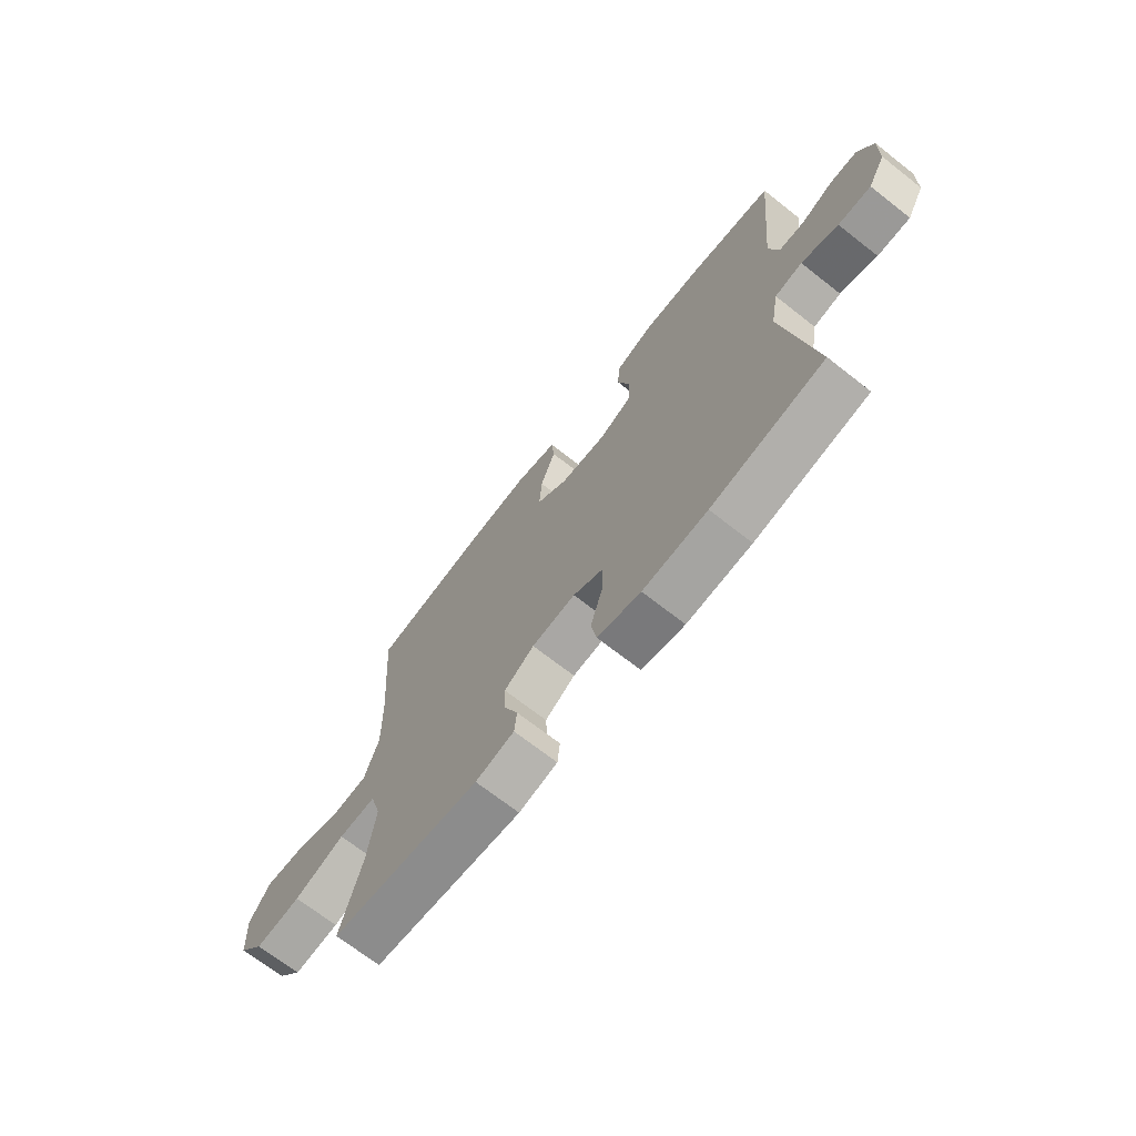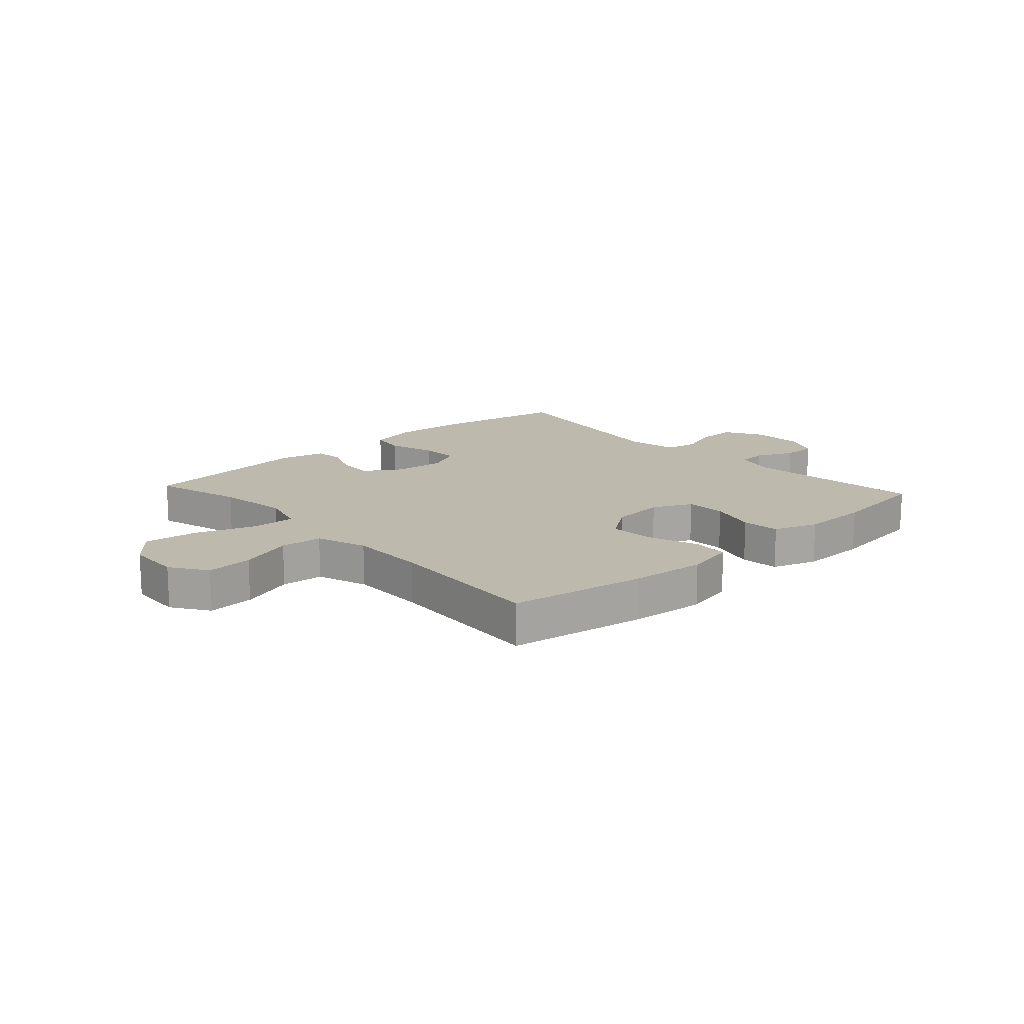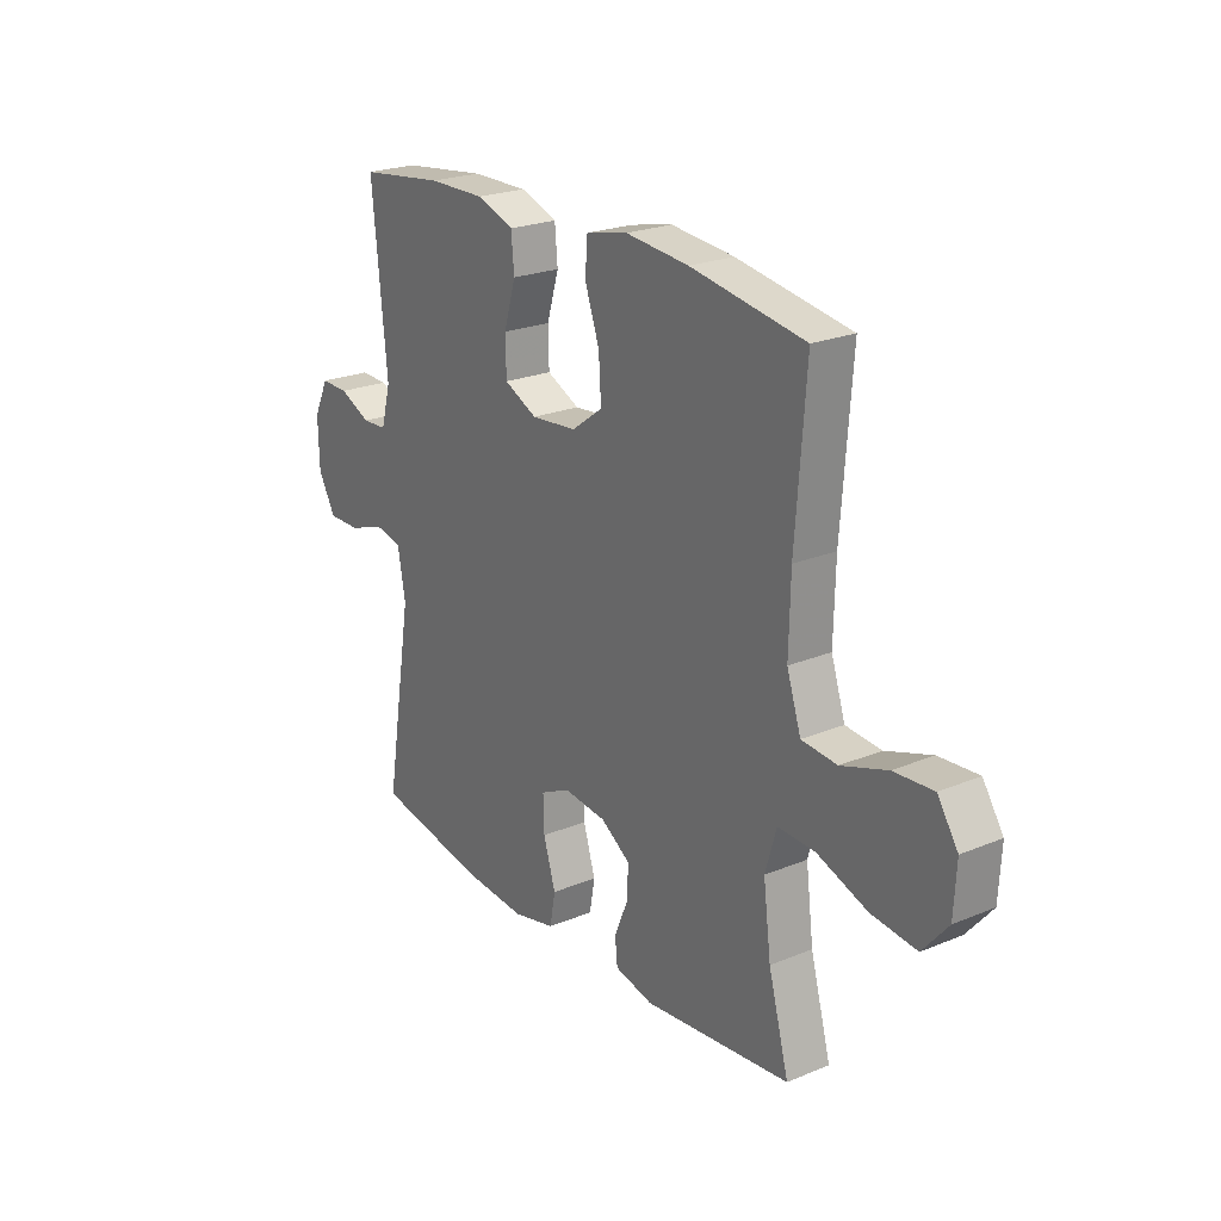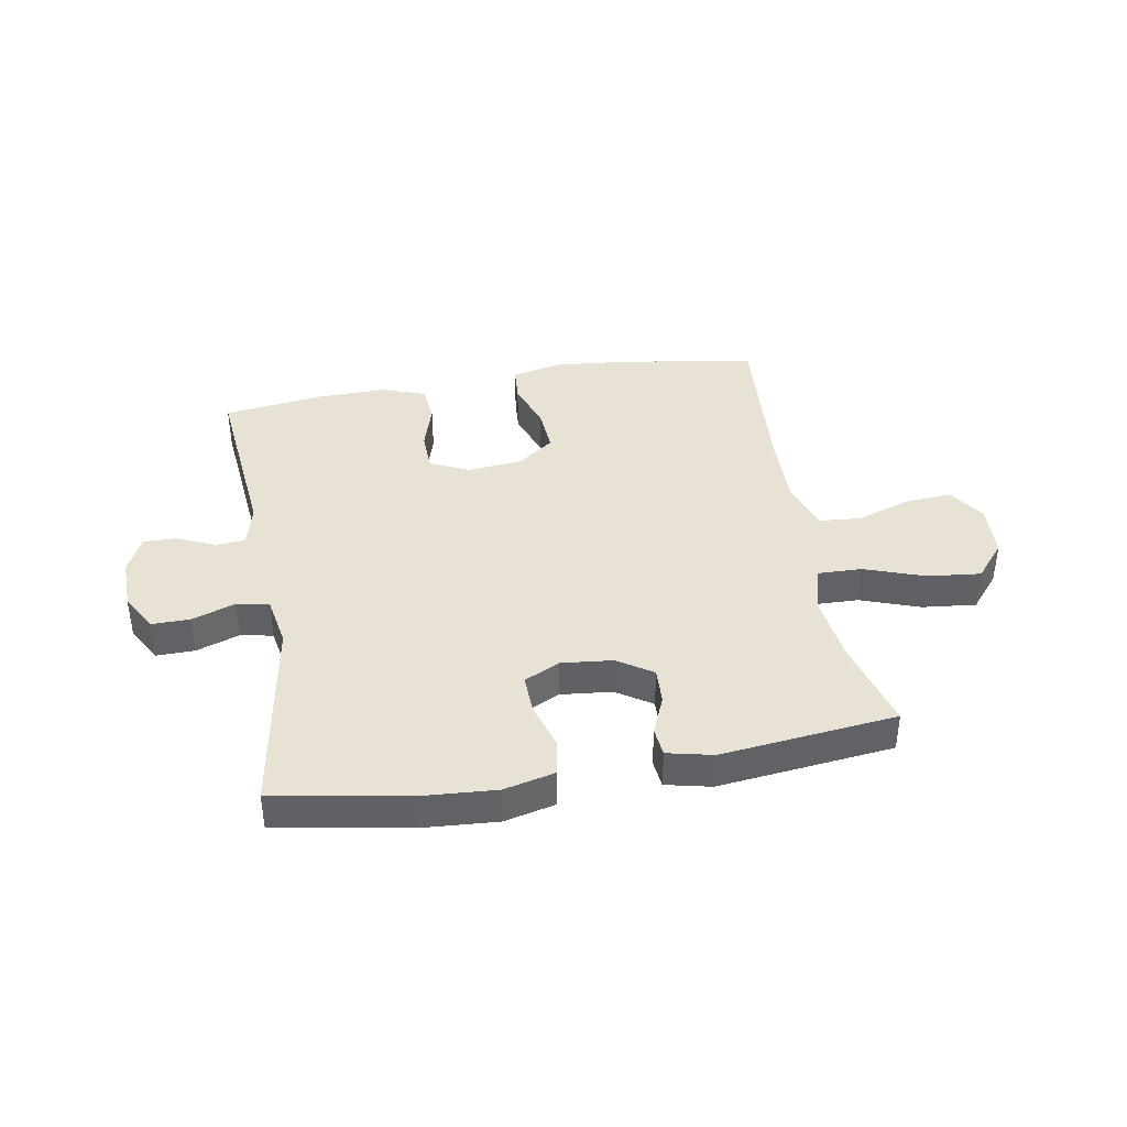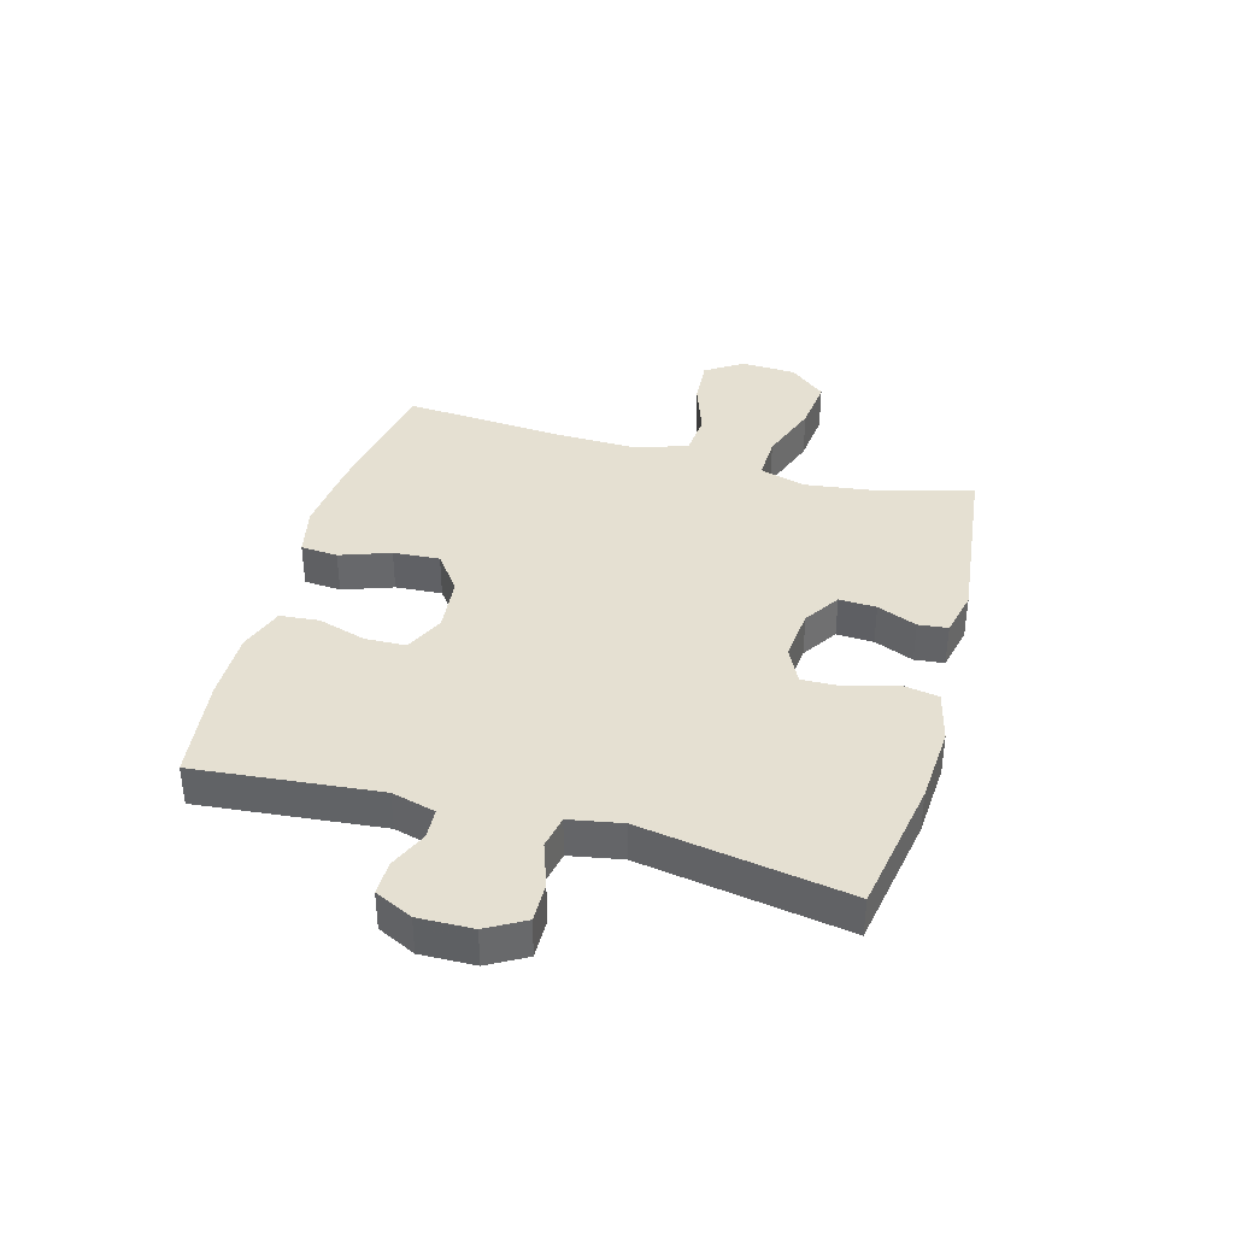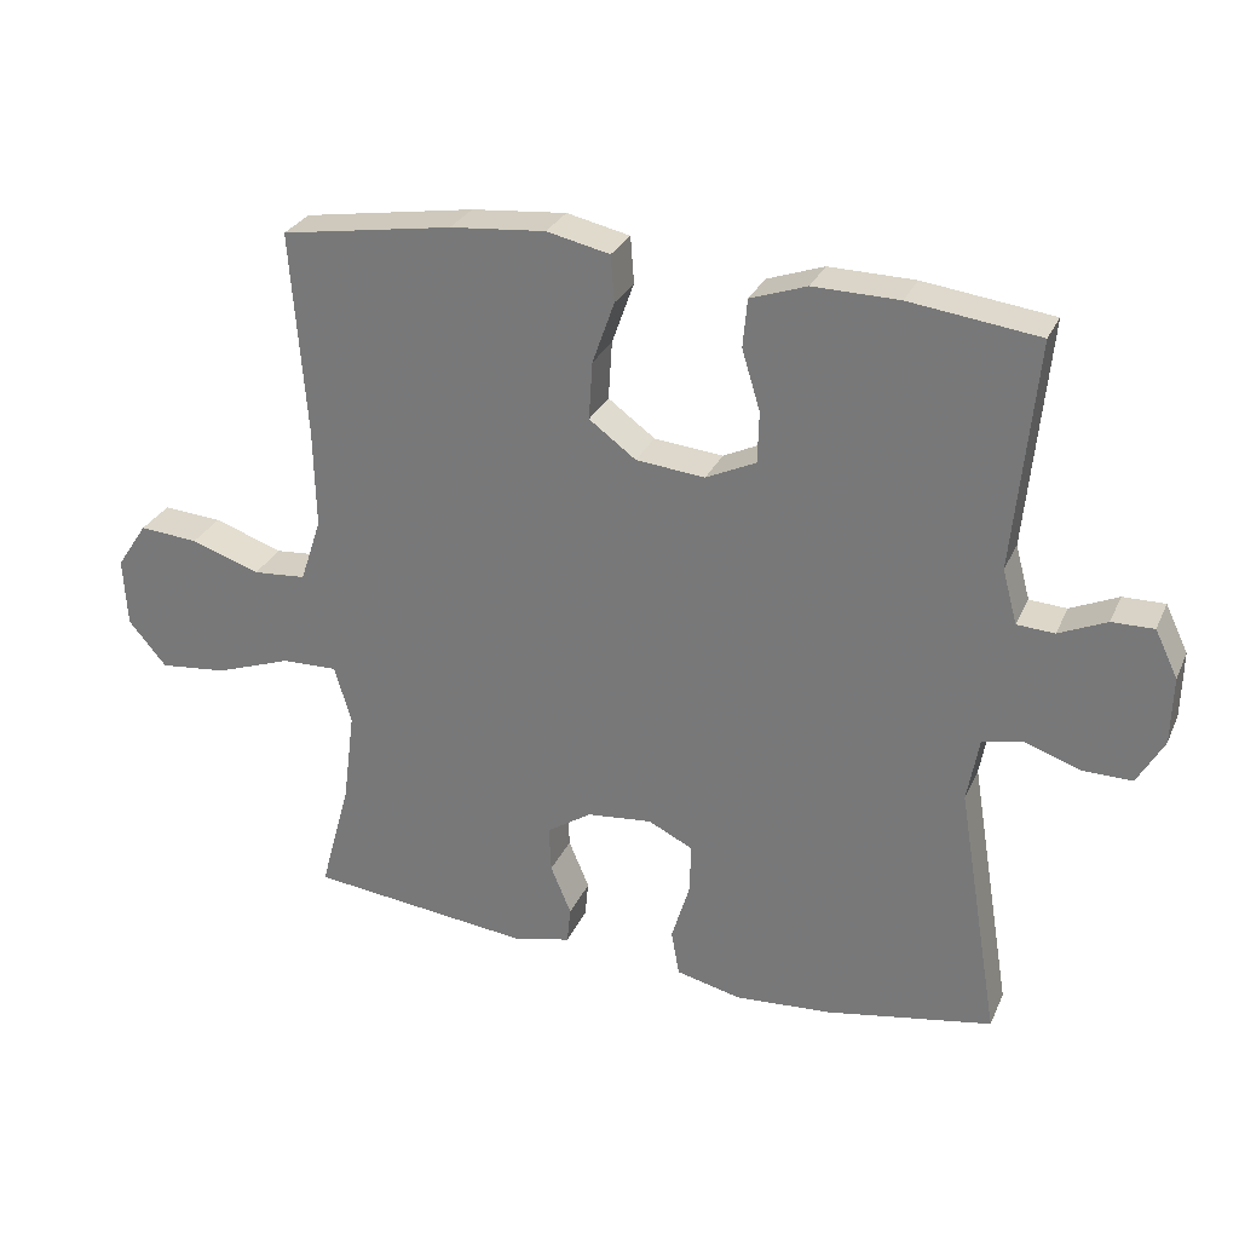
<metadata>
{"format":"obj","ext":"obj","renderer":"f3d","projection":"perspective","resolution":1024,"background":"white","views":[{"elev":-69.8,"azim":51.9,"up":"+Z"},{"elev":15.2,"azim":-42.5,"up":"+Y"},{"elev":23.2,"azim":-125.0,"up":"+Z"},{"elev":39.9,"azim":170.1,"up":"+Y"},{"elev":37.8,"azim":105.4,"up":"+Y"},{"elev":28.6,"azim":20.7,"up":"+Z"}]}
</metadata>
<code>
v 0.5 0.07 -0.5
v 0.271 0.07 -0.541
v 0.14 0.07 -0.55
v 0.052 0.07 -0.529
v 0.041 0.07 -0.467
v 0.066 0.07 -0.385
v 0.068 0.07 -0.317
v 0.007 0.07 -0.287
v -0.082 0.07 -0.296
v -0.143 0.07 -0.336
v -0.14 0.07 -0.399
v -0.112 0.07 -0.466
v -0.117 0.07 -0.516
v -0.196 0.07 -0.534
v -0.5 0.07 -0.5
v -0.458 0.07 -0.345
v -0.442 0.07 -0.22
v -0.465 0.07 -0.141
v -0.541 0.07 -0.143
v -0.645 0.07 -0.18
v -0.738 0.07 -0.19
v -0.79 0.07 -0.128
v -0.795 0.07 -0.034
v -0.753 0.07 0.029
v -0.672 0.07 0.023
v -0.578 0.07 -0.009
v -0.505 0.07 -0.003
v -0.476 0.07 0.085
v -0.479 0.07 0.22
v -0.5 0.07 0.5
v -0.265 0.07 0.538
v -0.135 0.07 0.55
v -0.049 0.07 0.531
v -0.044 0.07 0.468
v -0.074 0.07 0.383
v -0.079 0.07 0.304
v -0.015 0.07 0.257
v 0.079 0.07 0.248
v 0.147 0.07 0.28
v 0.149 0.07 0.35
v 0.124 0.07 0.432
v 0.13 0.07 0.498
v 0.207 0.07 0.525
v 0.324 0.07 0.523
v 0.5 0.07 0.5
v 0.47 0.07 0.189
v 0.49 0.07 0.115
v 0.541 0.07 0.112
v 0.606 0.07 0.141
v 0.663 0.07 0.142
v 0.694 0.07 0.078
v 0.692 0.07 -0.014
v 0.656 0.07 -0.078
v 0.589 0.07 -0.077
v 0.514 0.07 -0.051
v 0.458 0.07 -0.062
v 0.442 0.07 -0.151
v 0.5 0 -0.5
v 0.271 0 -0.541
v 0.14 0 -0.55
v 0.052 0 -0.529
v 0.041 0 -0.467
v 0.066 0 -0.385
v 0.068 0 -0.317
v 0.007 0 -0.287
v -0.082 0 -0.296
v -0.143 0 -0.336
v -0.14 0 -0.399
v -0.112 0 -0.466
v -0.117 0 -0.516
v -0.196 0 -0.534
v -0.5 0 -0.5
v -0.458 0 -0.345
v -0.442 0 -0.22
v -0.465 0 -0.141
v -0.541 0 -0.143
v -0.645 0 -0.18
v -0.738 0 -0.19
v -0.79 0 -0.128
v -0.795 0 -0.034
v -0.753 0 0.029
v -0.672 0 0.023
v -0.578 0 -0.009
v -0.505 0 -0.003
v -0.476 0 0.085
v -0.479 0 0.22
v -0.5 0 0.5
v -0.265 0 0.538
v -0.135 0 0.55
v -0.049 0 0.531
v -0.044 0 0.468
v -0.074 0 0.383
v -0.079 0 0.304
v -0.015 0 0.257
v 0.079 0 0.248
v 0.147 0 0.28
v 0.149 0 0.35
v 0.124 0 0.432
v 0.13 0 0.498
v 0.207 0 0.525
v 0.324 0 0.523
v 0.5 0 0.5
v 0.47 0 0.189
v 0.49 0 0.115
v 0.541 0 0.112
v 0.606 0 0.141
v 0.663 0 0.142
v 0.694 0 0.078
v 0.692 0 -0.014
v 0.656 0 -0.078
v 0.589 0 -0.077
v 0.514 0 -0.051
v 0.458 0 -0.062
v 0.442 0 -0.151
f 52 53 54 55
f 52 55 56
f 51 52 56
f 48 49 50 51
f 47 48 51 56
f 46 47 56
f 43 44 45 46
f 43 46 56 57
f 40 41 42 43
f 39 40 43 57
f 32 33 34 35
f 32 35 36
f 29 30 31 32
f 28 29 32 36
f 27 28 36 37
f 23 24 25 26
f 23 26 27
f 22 23 27
f 19 20 21 22
f 18 19 22 27
f 17 18 27 37
f 13 14 15 16
f 11 12 13 16
f 10 11 16 17
f 9 10 17 37
f 3 4 5 6
f 3 6 7
f 2 3 7
f 1 2 7
f 38 39 57 1
f 8 9 37 38
f 1 7 8 38
f 112 111 110 109
f 113 112 109
f 113 109 108
f 108 107 106 105
f 113 108 105 104
f 113 104 103
f 103 102 101 100
f 114 113 103 100
f 100 99 98 97
f 114 100 97 96
f 92 91 90 89
f 93 92 89
f 89 88 87 86
f 93 89 86 85
f 94 93 85 84
f 83 82 81 80
f 84 83 80
f 84 80 79
f 79 78 77 76
f 84 79 76 75
f 94 84 75 74
f 73 72 71 70
f 73 70 69 68
f 74 73 68 67
f 94 74 67 66
f 63 62 61 60
f 64 63 60
f 64 60 59
f 64 59 58
f 58 114 96 95
f 95 94 66 65
f 95 65 64 58
f 1 58 59 2
f 2 59 60 3
f 3 60 61 4
f 4 61 62 5
f 5 62 63 6
f 6 63 64 7
f 7 64 65 8
f 8 65 66 9
f 9 66 67 10
f 10 67 68 11
f 11 68 69 12
f 12 69 70 13
f 13 70 71 14
f 14 71 72 15
f 15 72 73 16
f 16 73 74 17
f 17 74 75 18
f 18 75 76 19
f 19 76 77 20
f 20 77 78 21
f 21 78 79 22
f 22 79 80 23
f 23 80 81 24
f 24 81 82 25
f 25 82 83 26
f 26 83 84 27
f 27 84 85 28
f 28 85 86 29
f 29 86 87 30
f 30 87 88 31
f 31 88 89 32
f 32 89 90 33
f 33 90 91 34
f 34 91 92 35
f 35 92 93 36
f 36 93 94 37
f 37 94 95 38
f 38 95 96 39
f 39 96 97 40
f 40 97 98 41
f 41 98 99 42
f 42 99 100 43
f 43 100 101 44
f 44 101 102 45
f 45 102 103 46
f 46 103 104 47
f 47 104 105 48
f 48 105 106 49
f 49 106 107 50
f 50 107 108 51
f 51 108 109 52
f 52 109 110 53
f 53 110 111 54
f 54 111 112 55
f 55 112 113 56
f 56 113 114 57
f 57 114 58 1

</code>
